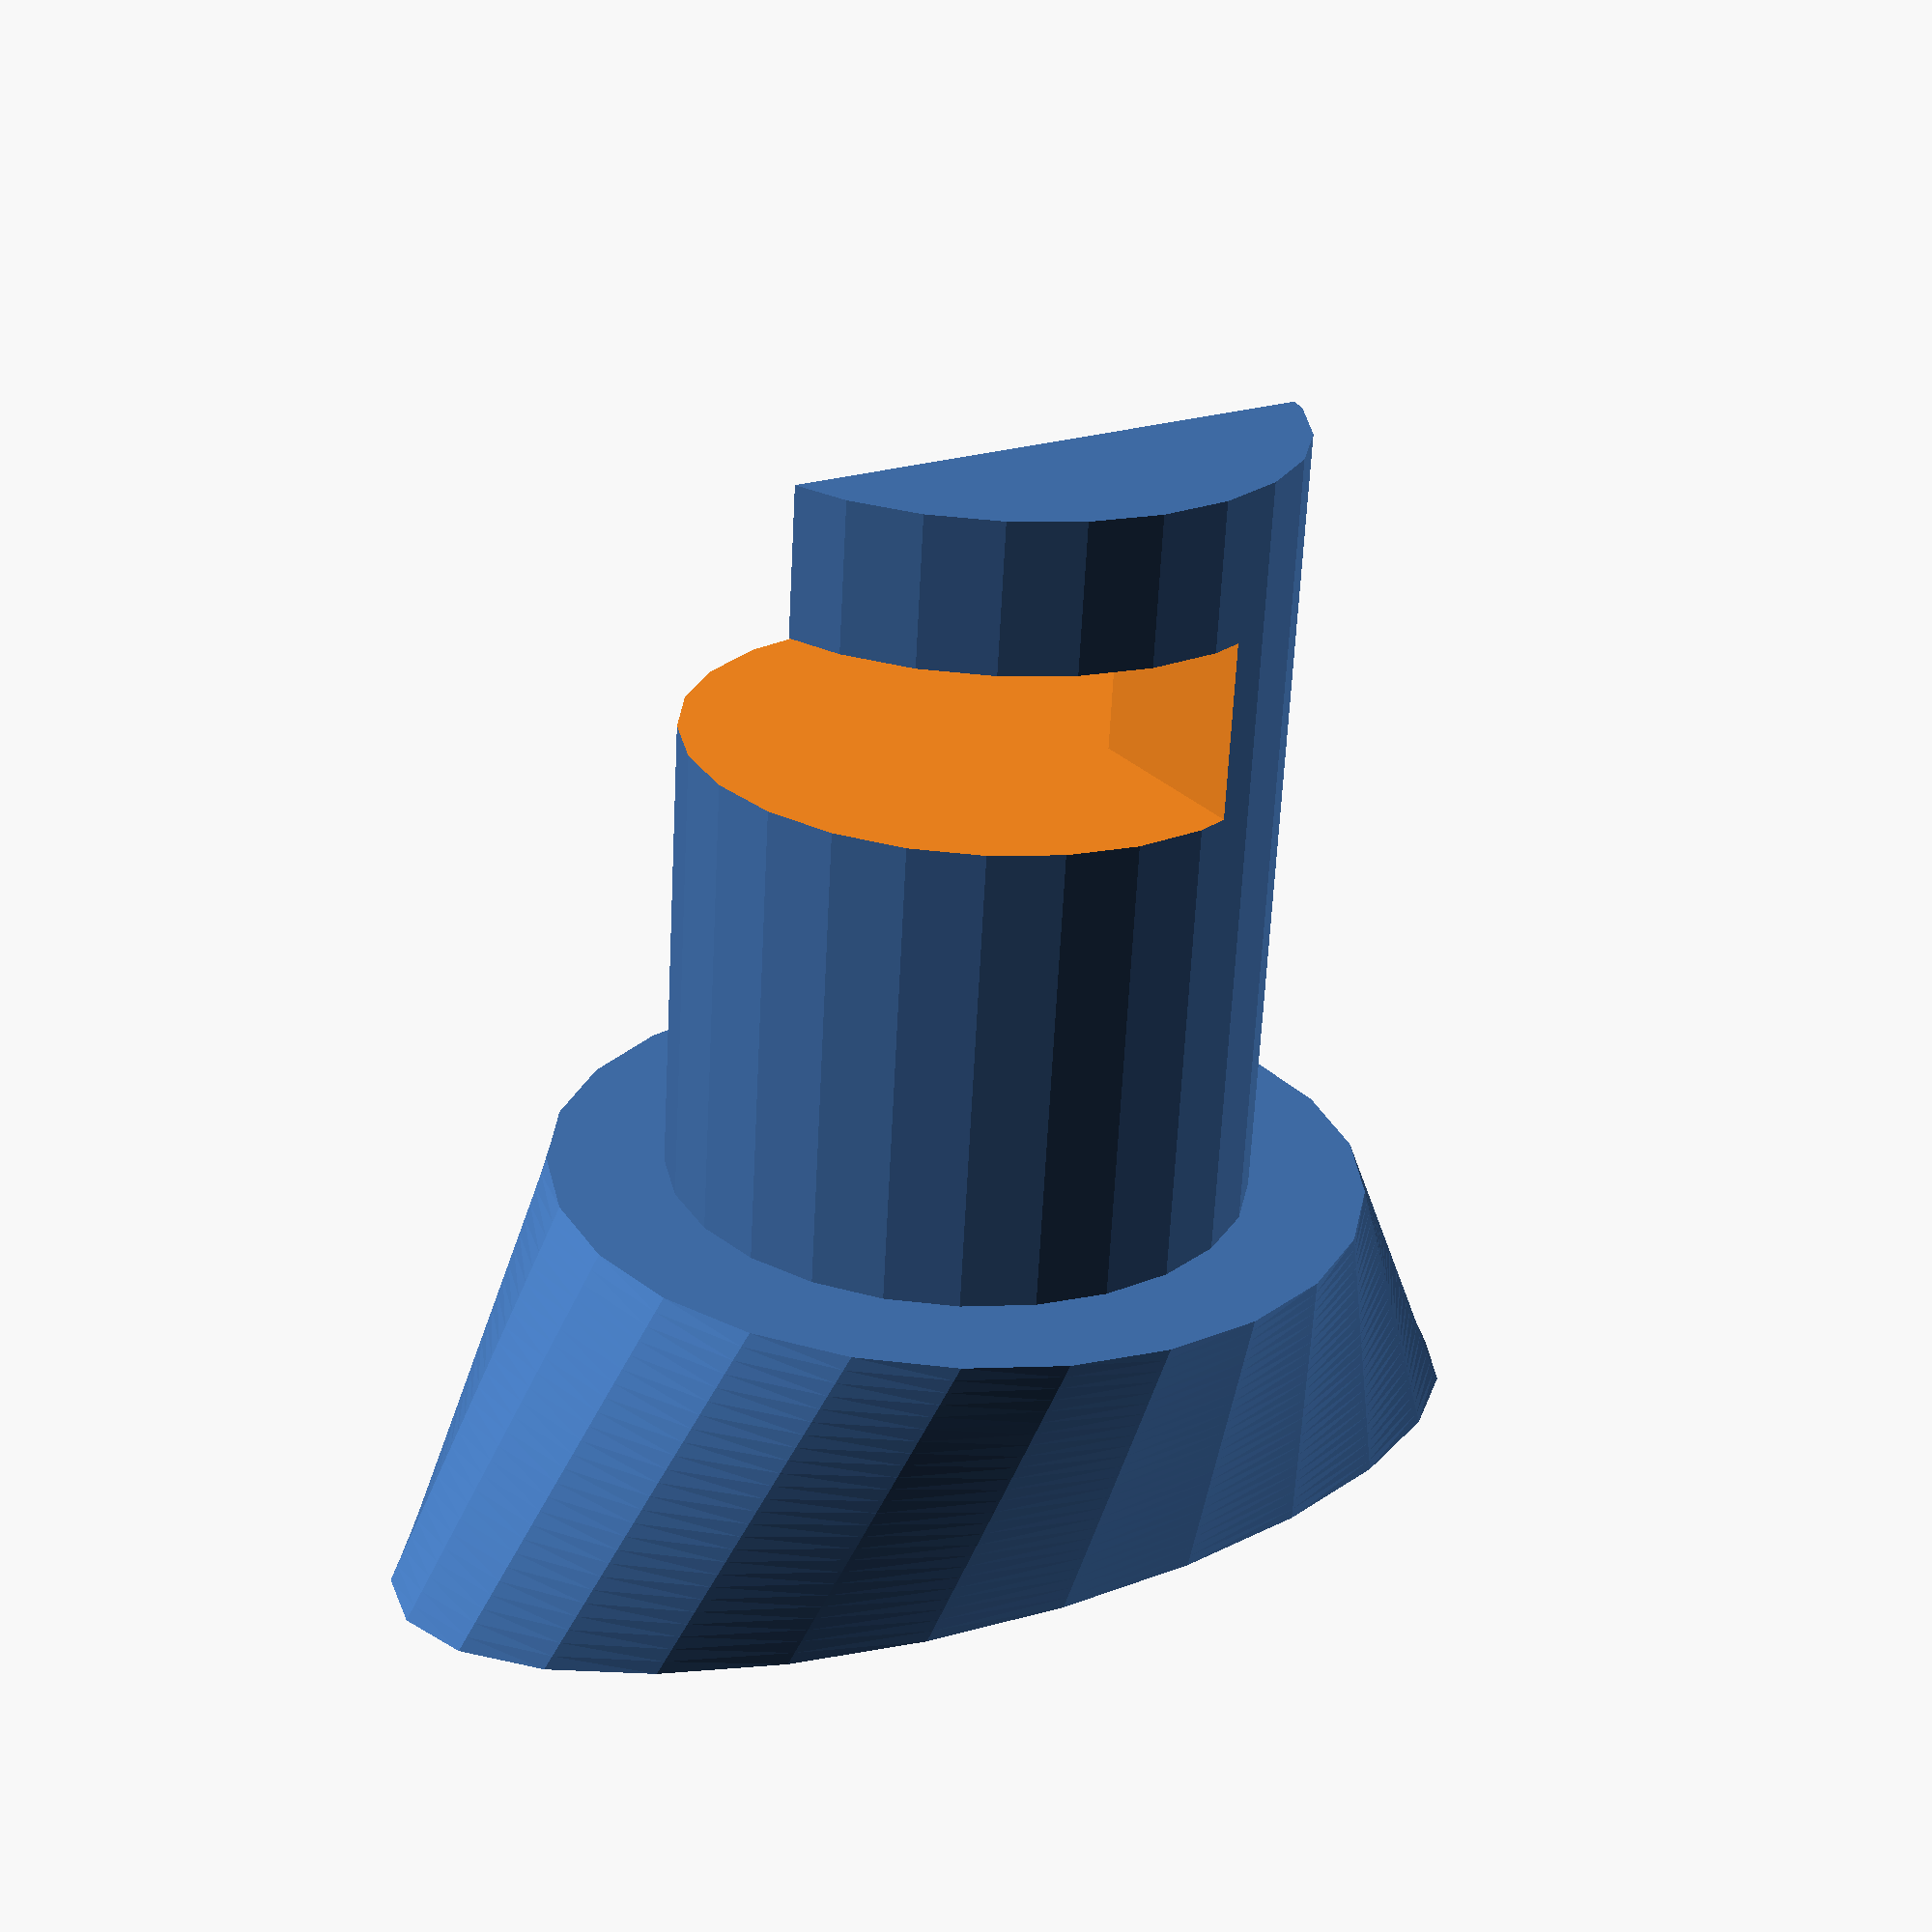
<openscad>
$fn=25;
big_e = 0.3;

h=13.5;
h2=6;
d=10;
d2=d+4;
d_cube=2*h;
thickness = 2.8+1.2;
pin_d = 3;
pin_offset = h-2*thickness-pin_d;

camlock();
//camlock_housing();

/*
difference(){
    rotate([0,0,0])color("red")camlock();
    translate([-15,-15,0])cube(30);
}
//translate([10,0,0,])
color("green"){
    difference(){
        translate([0,0,big_e*1.5])camlock_housing();
        //translate([-10,-30,-15])cube(30);
    }
}

*/
module camlock(){
    difference(){
        union(){
            cylinder(h=h, d=d, center=true);
            //translate([0,0,h/2+h2/2])cylinder(h=h2, d=d2, center=true);
            translate([0,0,h/2])linear_extrude(height=h2, scale=[1.5, 0.7])circle(d=d2);
        }
        translate([-pin_d/2,-d_cube/2,-h/2+pin_offset])cube([d_cube,d_cube,pin_d]);
        translate([-d_cube/2,-pin_d/2,-d_cube-h/2+pin_offset+pin_d])cube(d_cube);
    }
}

module camlock_housing(){
    h_cylinder = h-2*thickness+big_e*2;
    h_cube = h_cylinder; //+pin_d/2;
    difference(){
        translate([0,0,-h_cube/2])cube([d2,d2,h_cube], center=true);
        translate([0,0,-h_cylinder/2])cylinder(d=d+big_e,h=h_cylinder+big_e, center=true);
    }
    translate([0,0,-pin_d/2+big_e/2])cube([pin_d-big_e, d+2*big_e, pin_d-big_e], center=true);
}
</openscad>
<views>
elev=244.7 azim=213.1 roll=3.0 proj=p view=wireframe
</views>
